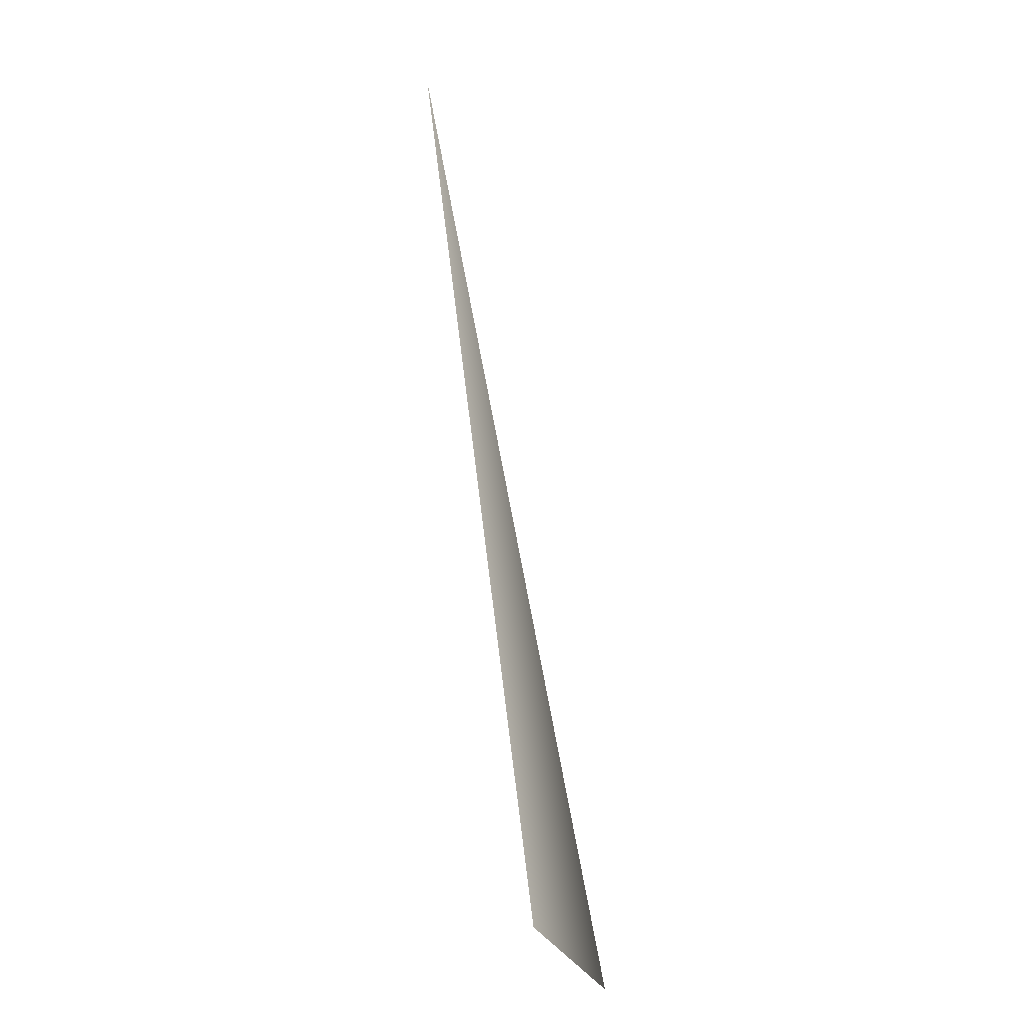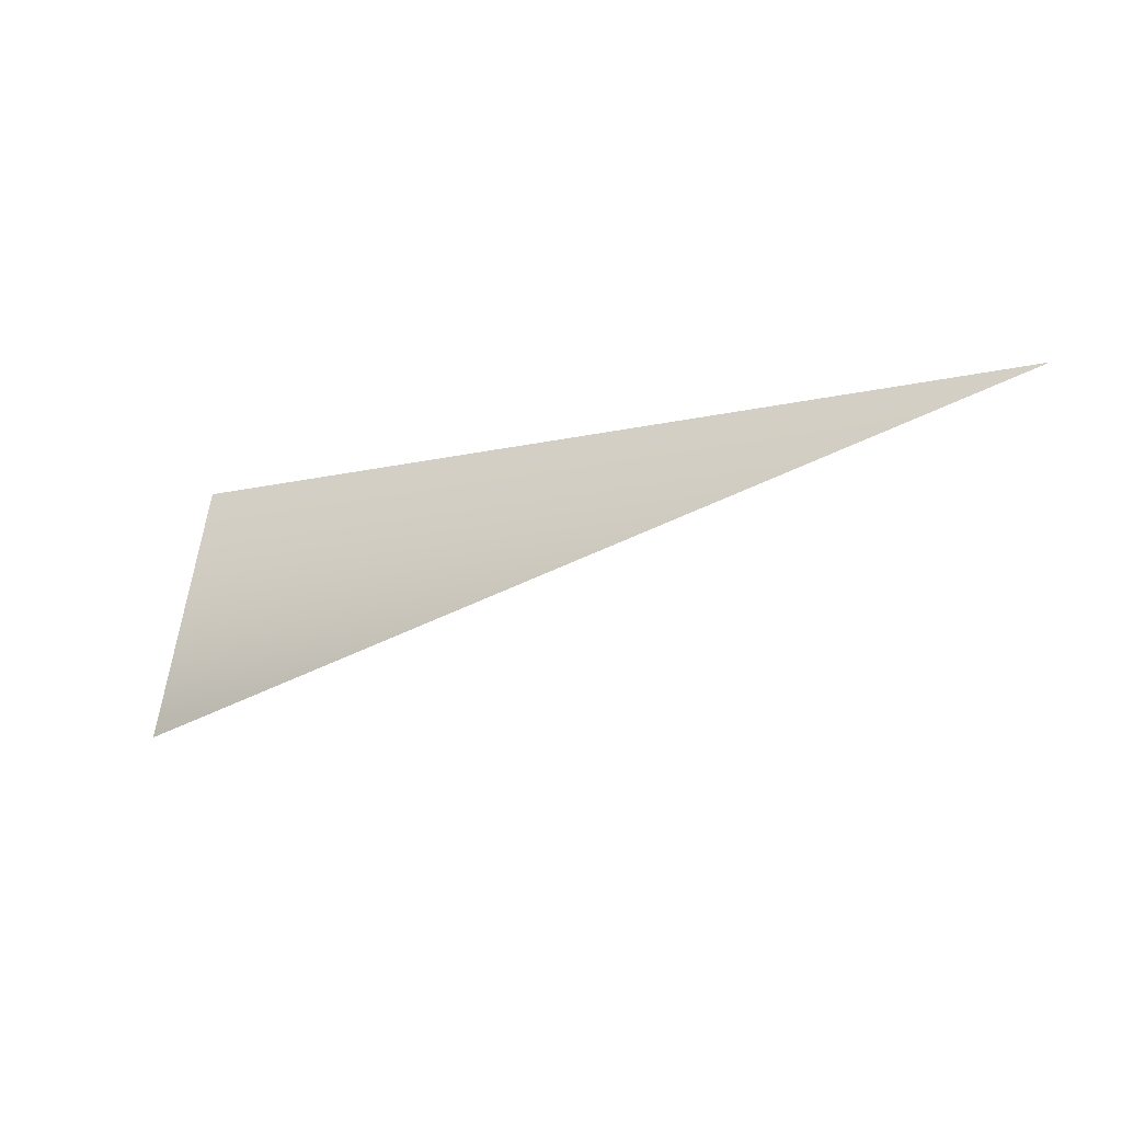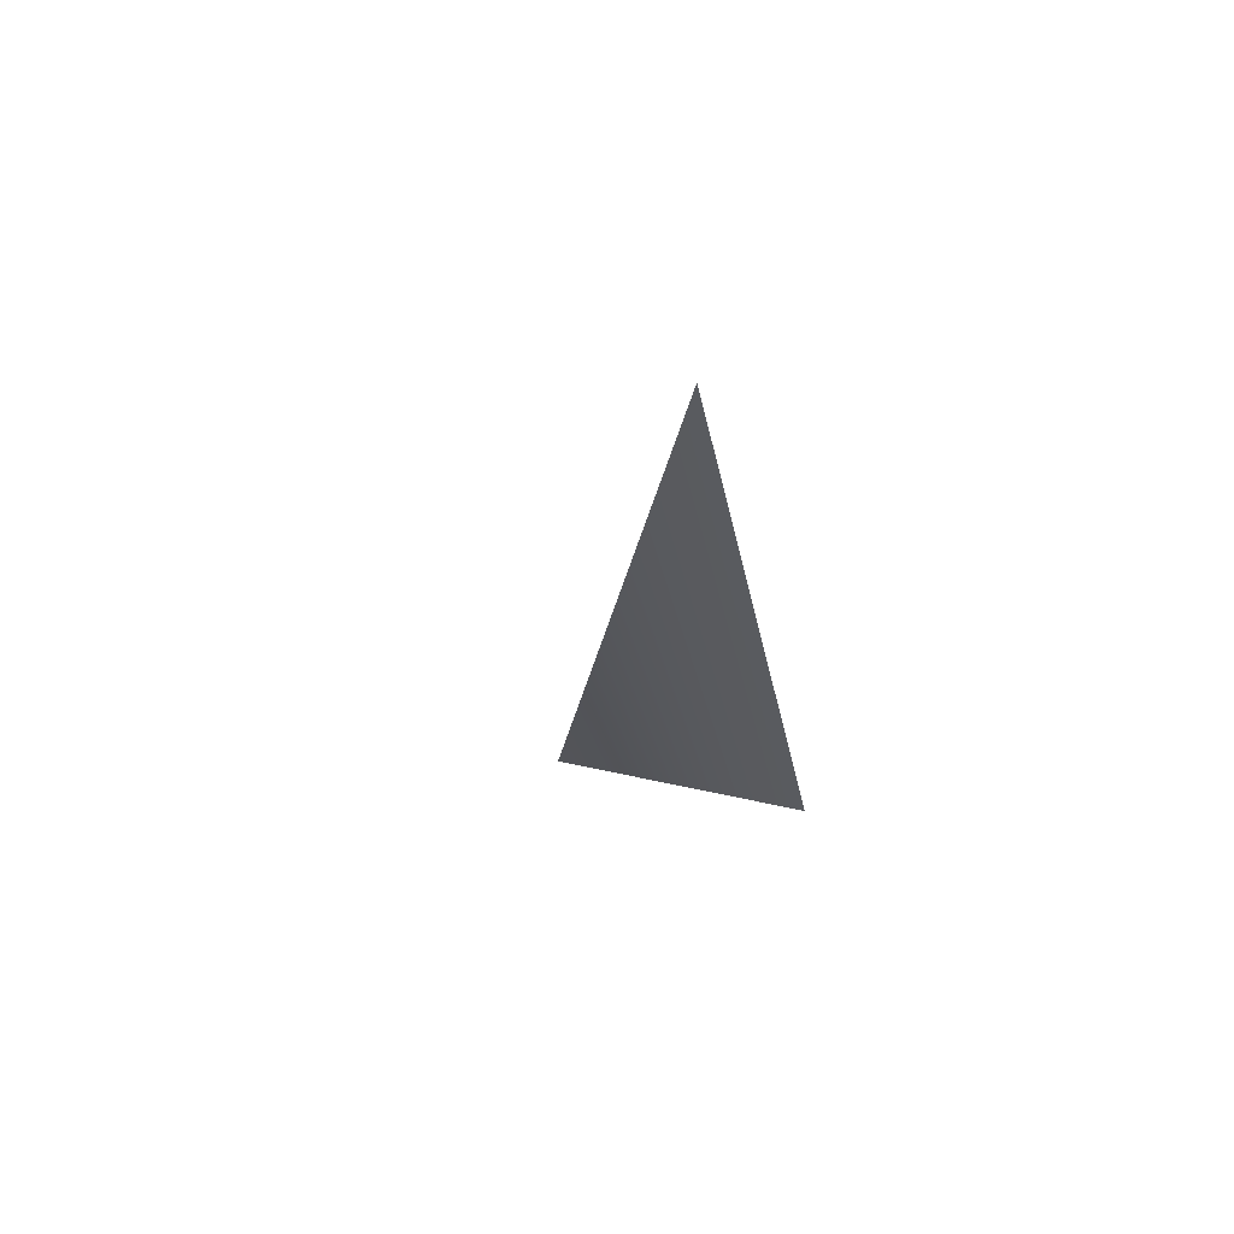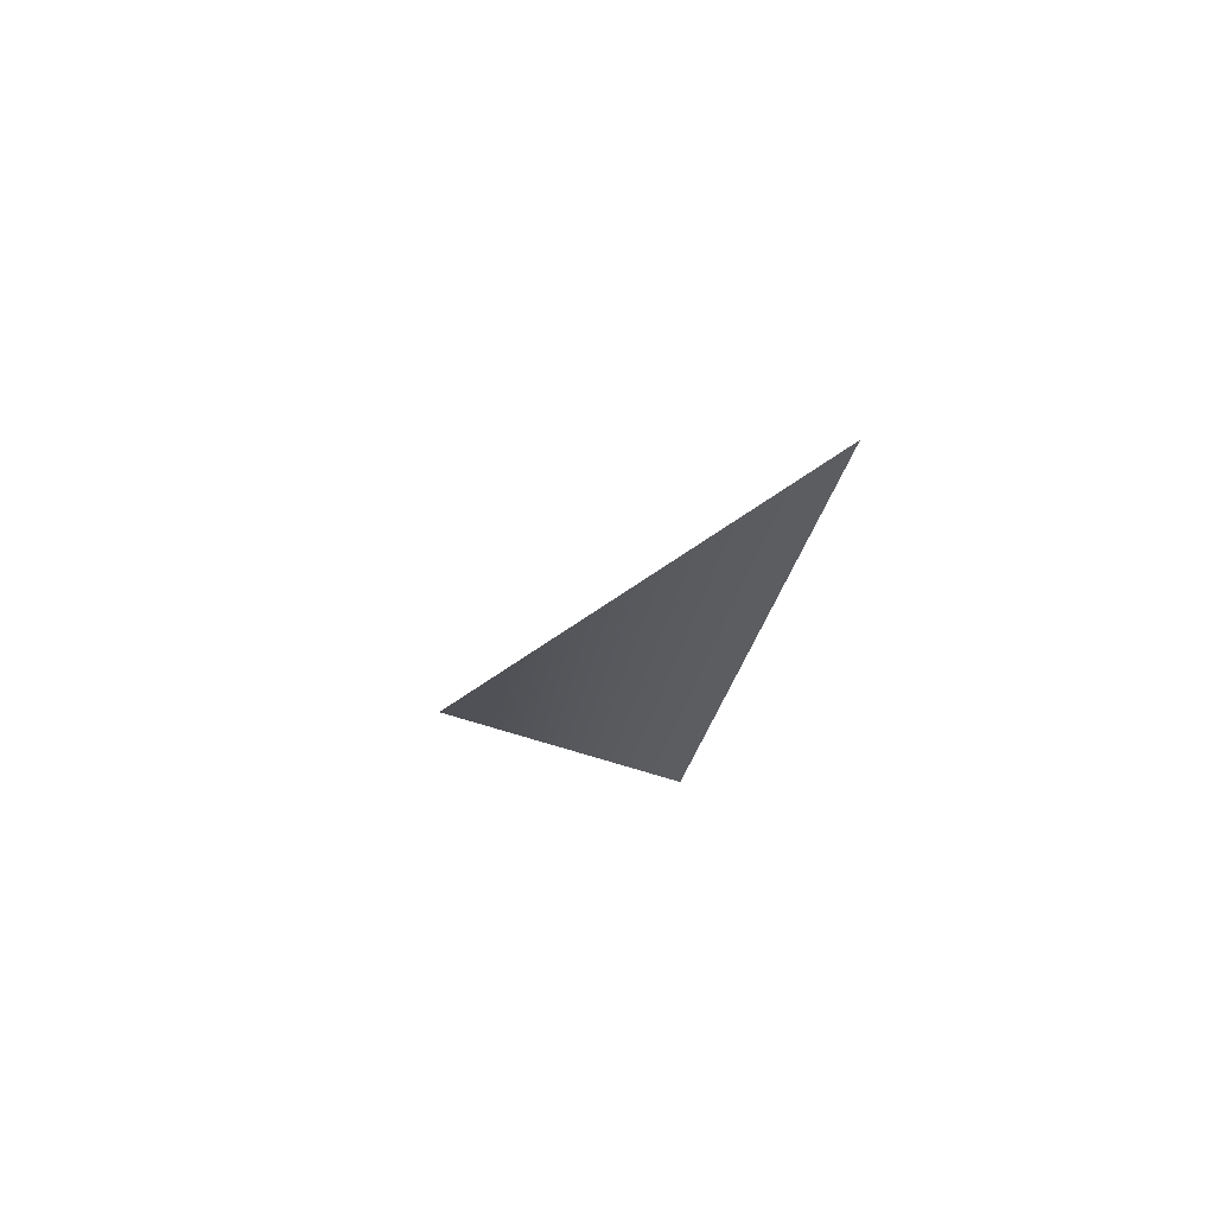
<metadata>
{"format":"obj","ext":"obj","renderer":"f3d","projection":"perspective","resolution":1024,"background":"white","views":[{"elev":63.2,"azim":83.2,"up":"+Z"},{"elev":-13.2,"azim":-149.2,"up":"+Z"},{"elev":-24.1,"azim":-81.4,"up":"+Y"},{"elev":-20.1,"azim":-96.7,"up":"+Y"}]}
</metadata>
<code>
v 0.017 0.01001 -2.77
v 0 0.00866 -2.765
v 0.01696 0.00866 -2.765
f 1 2 3

</code>
